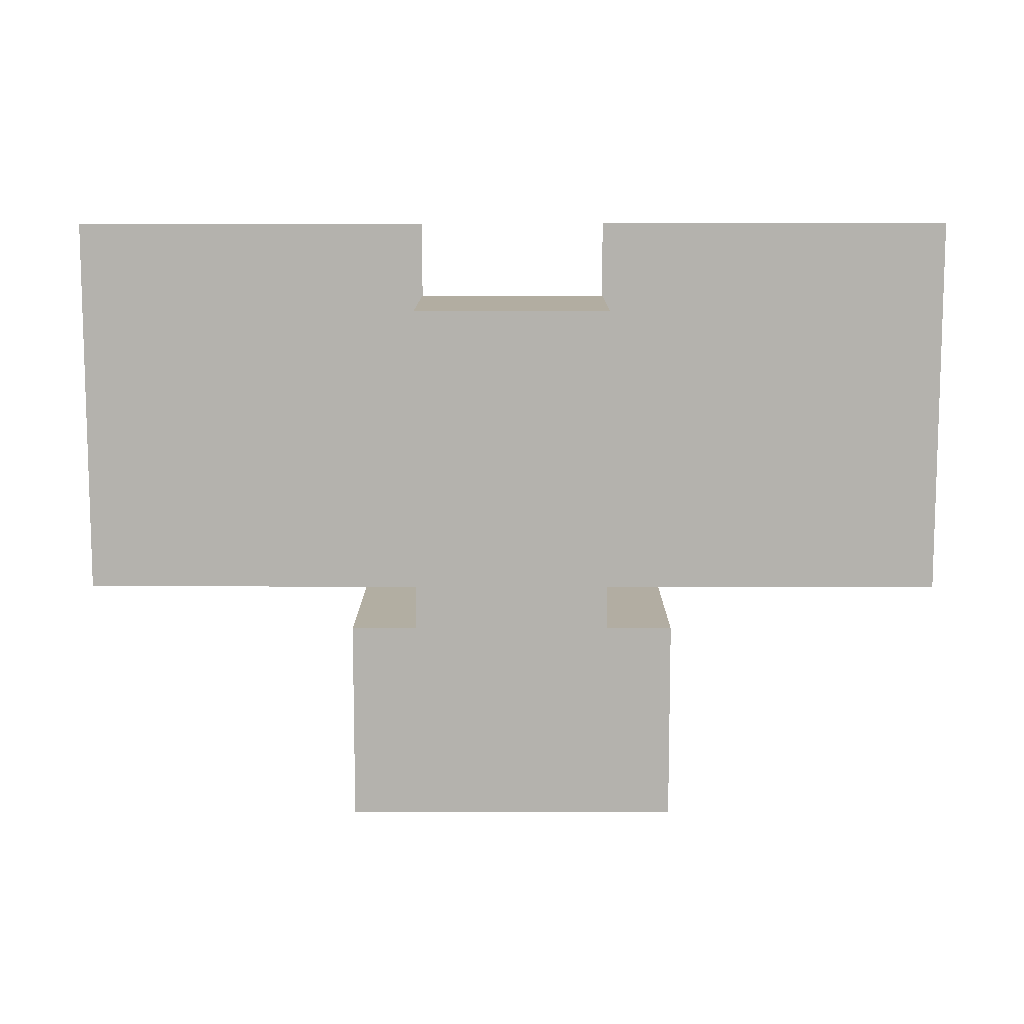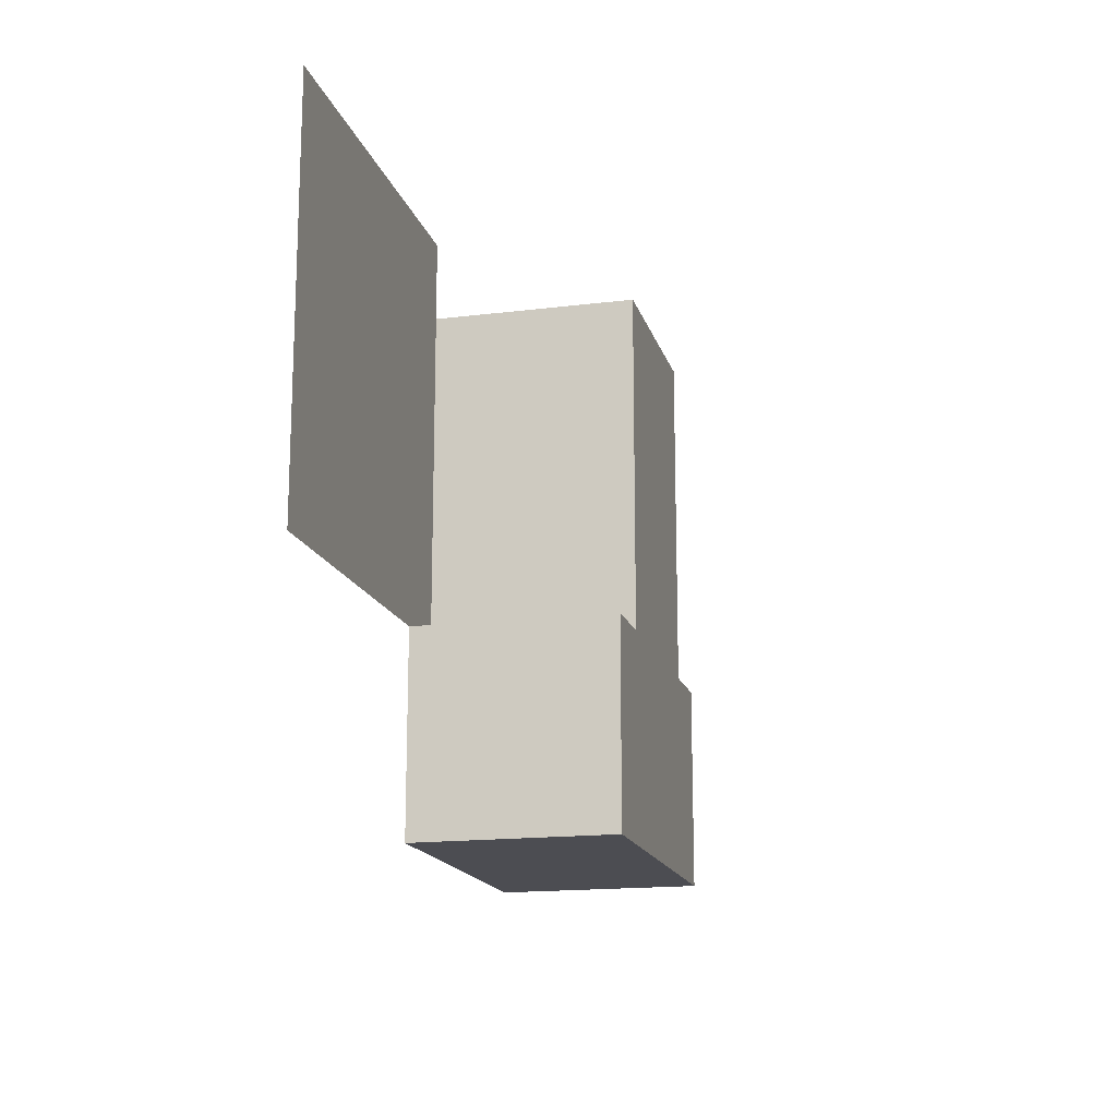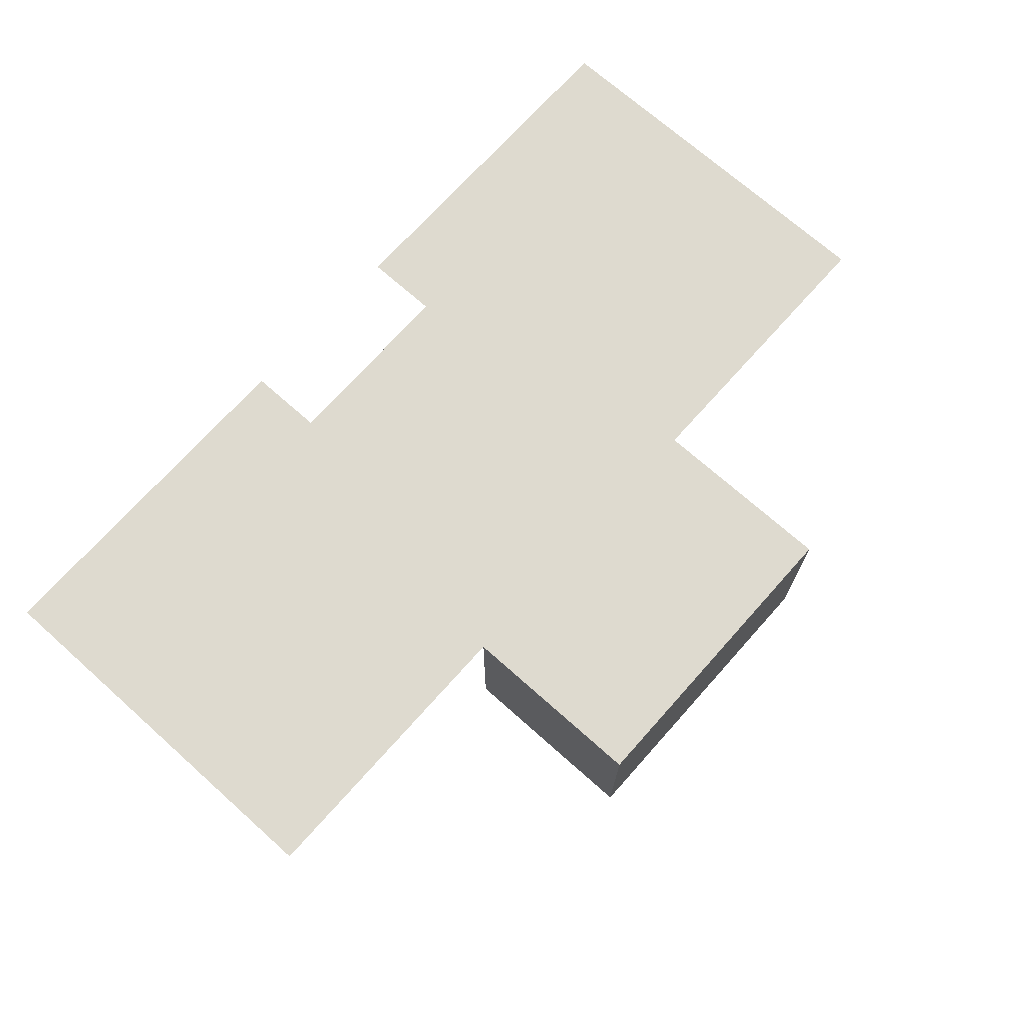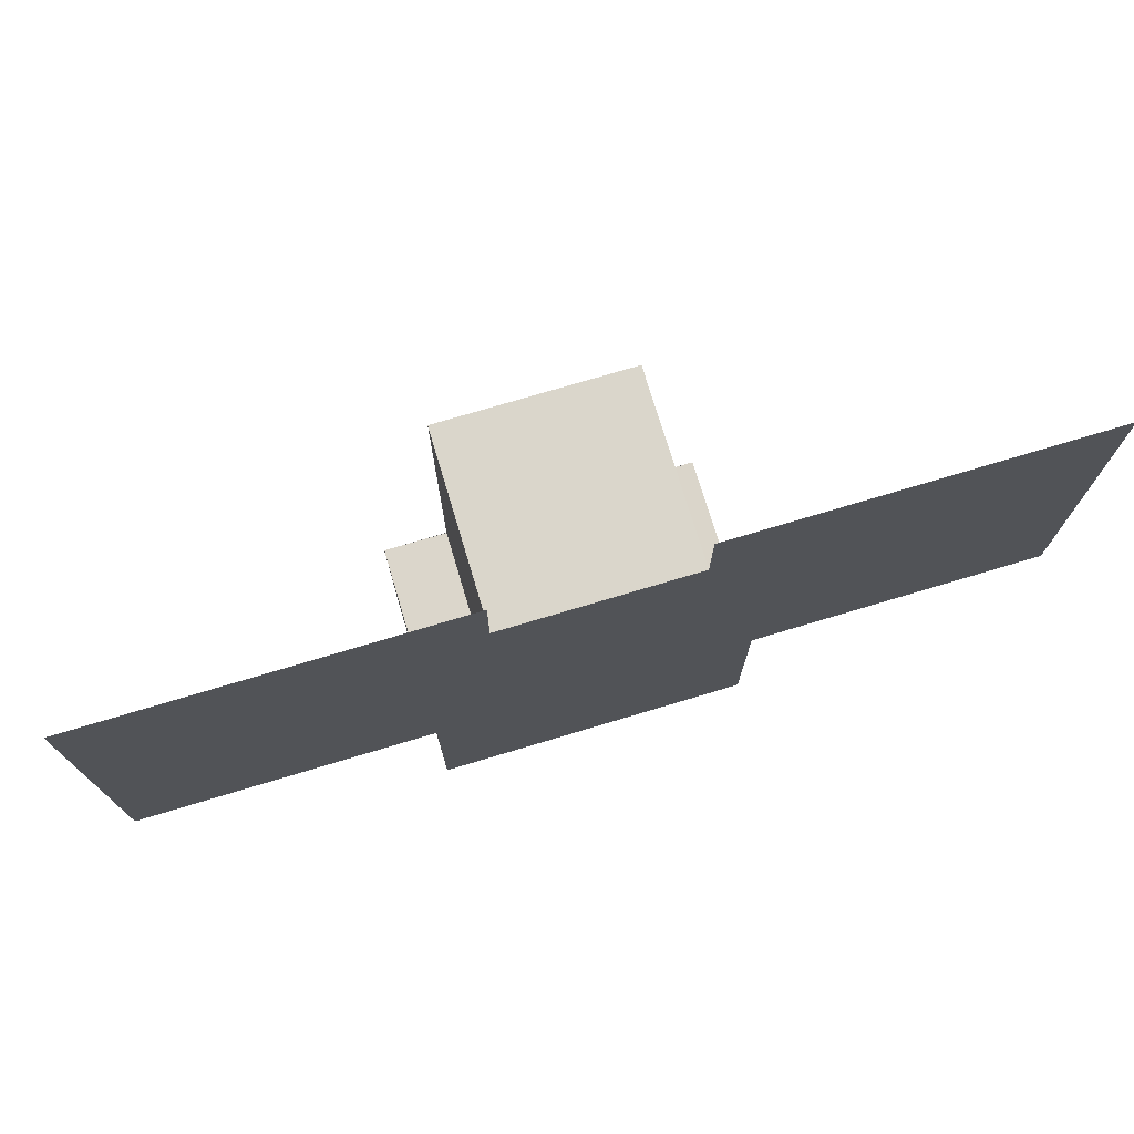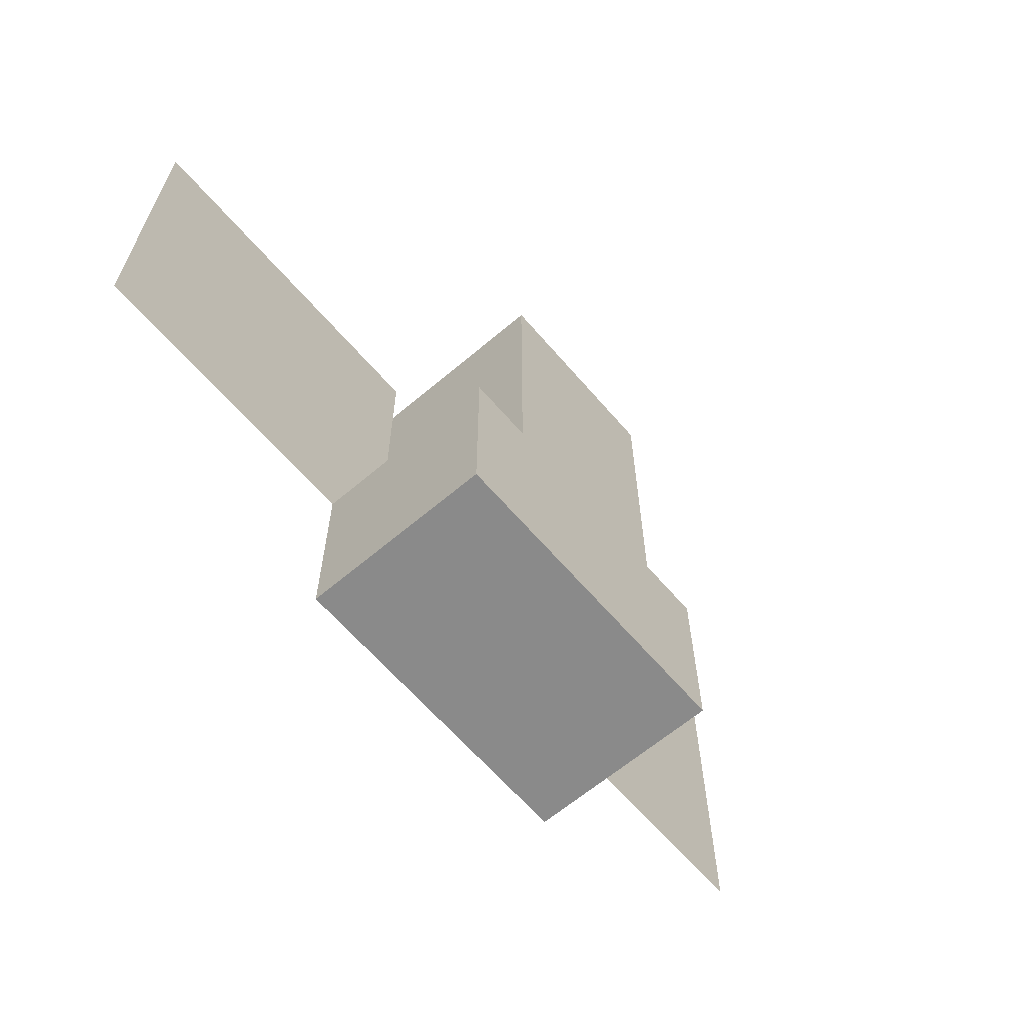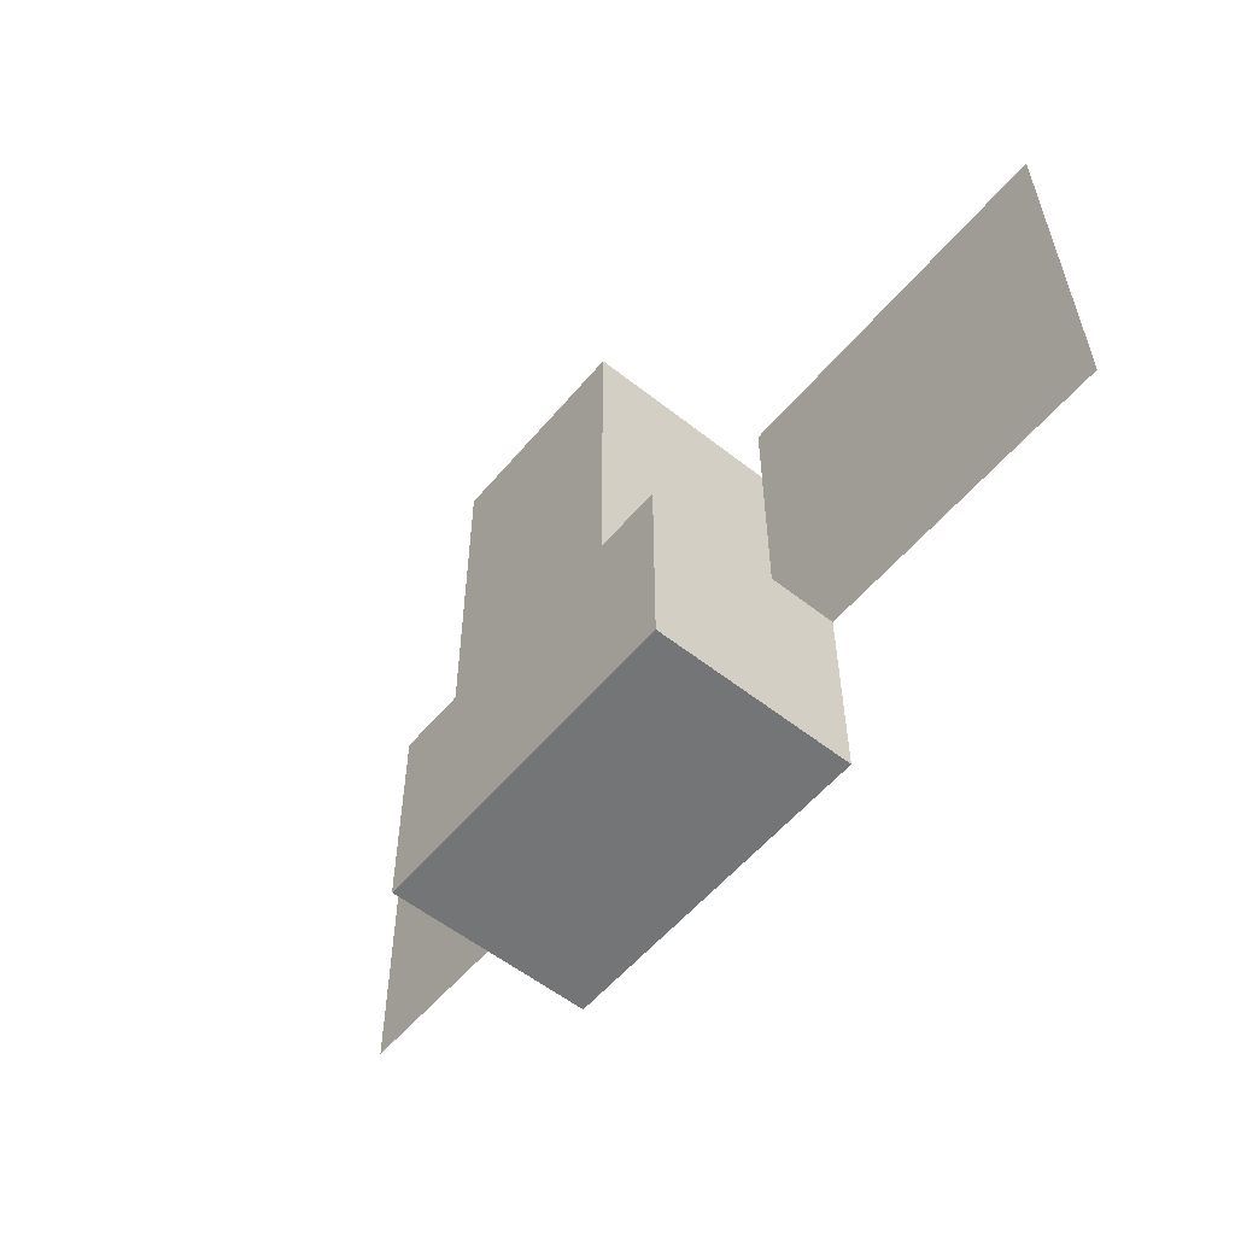
<metadata>
{"format":"obj","ext":"obj","renderer":"f3d","projection":"perspective","resolution":1024,"background":"white","views":[{"elev":10.5,"azim":0.2,"up":"+Z"},{"elev":-16.3,"azim":-75.7,"up":"+Z"},{"elev":71.0,"azim":131.7,"up":"+Y"},{"elev":74.1,"azim":163.3,"up":"+Z"},{"elev":-63.5,"azim":-49.4,"up":"+Z"},{"elev":-56.5,"azim":50.5,"up":"+Z"}]}
</metadata>
<code>
g default
v -14.4 3 10.02
v -3 3 10.02
v -14.4 3 -2.322
v -3 3 -2.322
v 3 3 10.04
v 14.4 3 10.04
v 3 3 -2.322
v 14.4 3 -2.322
v -3 -3 7.641
v 3 -3 7.641
v -3 3 7.641
v 3 3 7.641
v -3 -3 -2.359
v 3 -3 -2.359
v -5 3 -2.322
v 5 3 -2.322
v 5 -3 -2.322
v -5 -3 -2.322
v -5 3 -8.359
v 5 3 -8.359
v 5 -3 -8.359
v -5 -3 -8.359
g TurtleDefaultBakeLayer pPlane6
f 1 2 4 3
f 5 6 8 7
f 9 10 12 11
f 11 12 7 4
f 19 20 21 22
f 13 14 10 9
f 10 14 7 12
f 13 9 11 4
f 4 7 16 15
f 7 14 17 16
f 14 13 18 17
f 13 4 15 18
f 15 16 20 19
f 16 17 21 20
f 17 18 22 21
f 18 15 19 22

</code>
